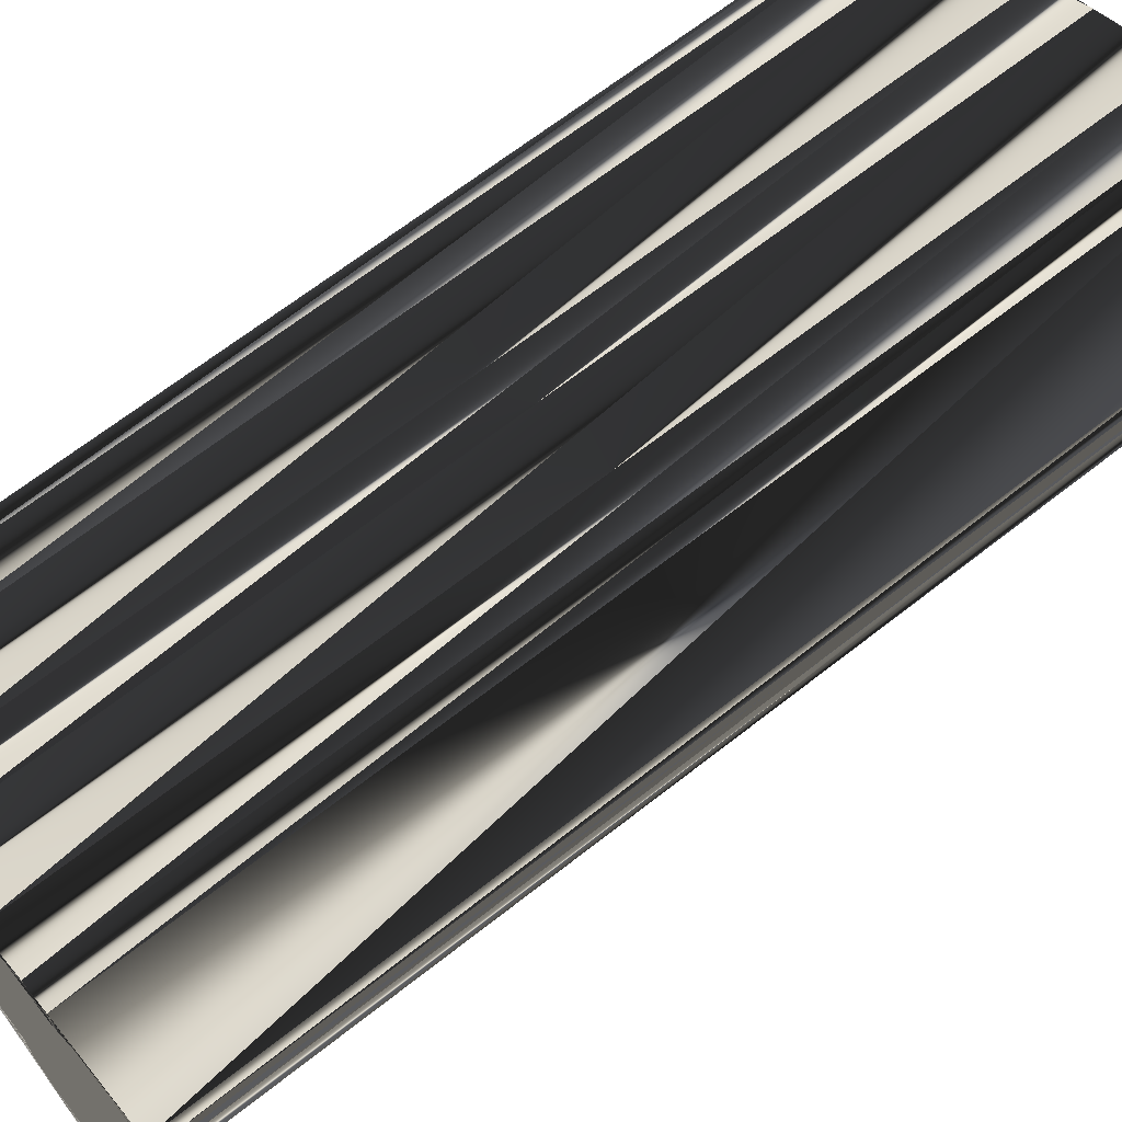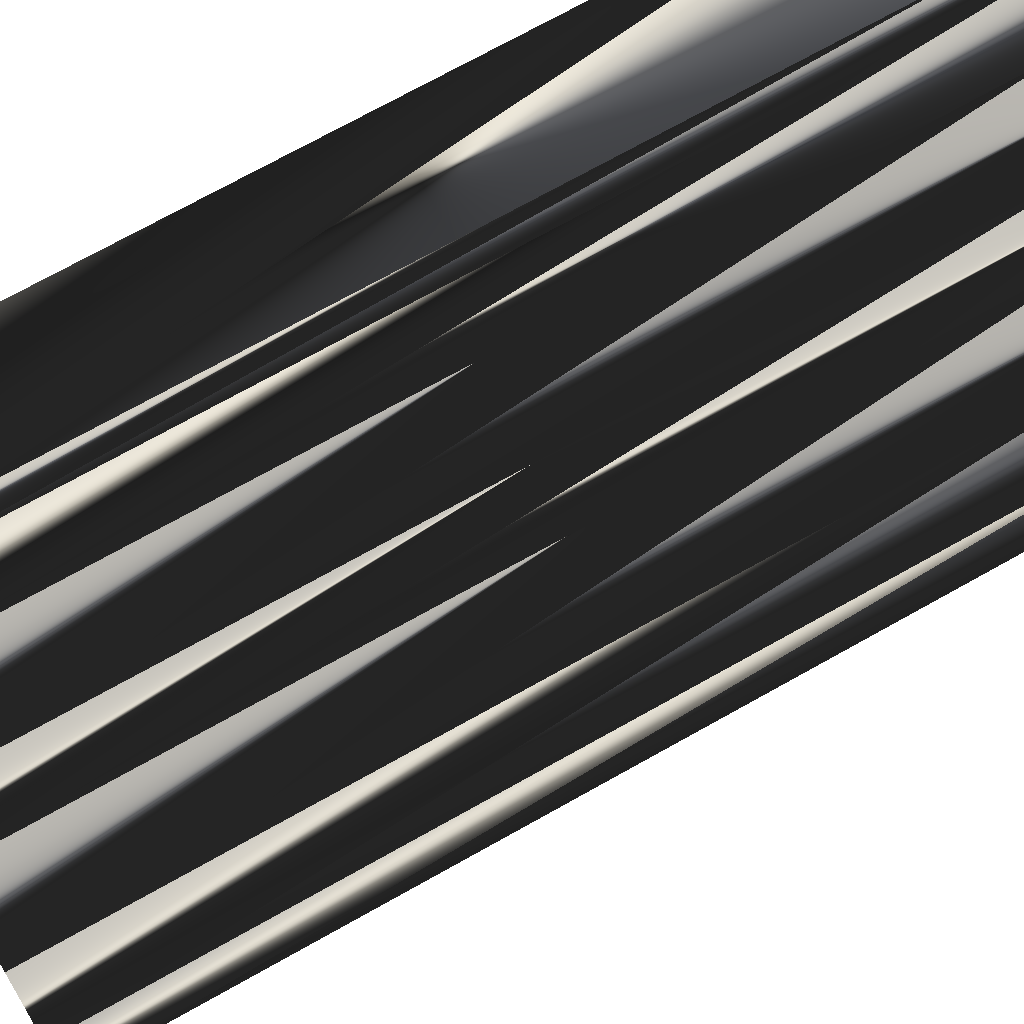
<metadata>
{"format":"obj","ext":"obj","renderer":"f3d","projection":"perspective","resolution":1024,"background":"white","views":[{"elev":66.2,"azim":-128.4,"up":"+Y"},{"elev":74.7,"azim":61.0,"up":"+Y"}]}
</metadata>
<code>
v 379.6 150.7 0
v 379.6 151.5 0
v 379.6 152.3 0
v 379.6 153.1 0
v 380.4 148.3 0
v 380.4 149.1 0
v 380.4 149.9 0
v 380.4 150.7 0
v 380.4 151.5 0
v 380.4 152.3 0
v 381.2 145.9 0
v 381.2 146.7 0
v 381.2 147.5 0
v 381.2 148.3 0
v 381.2 149.1 0
v 381.2 149.9 0
v 381.2 150.7 0
v 381.2 151.5 0
v 381.2 152.3 0
v 382 143.5 0
v 382 144.3 0
v 382 145.1 0
v 382 145.9 0
v 382 146.7 0
v 382 147.5 0
v 382 148.3 0
v 382 149.1 0
v 382 149.9 0
v 382 150.7 0
v 382 151.5 0
v 382 152.3 0
v 382.8 141.1 0
v 382.8 141.9 0
v 382.8 142.7 0
v 382.8 143.5 0
v 382.8 144.3 0
v 382.8 145.1 0
v 382.8 145.9 0
v 382.8 146.7 0
v 382.8 147.5 0
v 382.8 148.3 0
v 382.8 149.1 0
v 382.8 149.9 0
v 382.8 150.7 0
v 382.8 151.5 0
v 382.8 152.3 0
v 383.6 138.7 0
v 383.6 139.5 0
v 383.6 140.3 0
v 383.6 141.1 0
v 383.6 141.9 0
v 383.6 142.7 0
v 383.6 143.5 0
v 383.6 144.3 0
v 383.6 145.1 0
v 383.6 145.9 0
v 383.6 146.7 0
v 383.6 147.5 0
v 383.6 148.3 0
v 383.6 149.1 0
v 383.6 149.9 0
v 383.6 150.7 0
v 383.6 151.5 0
v 383.6 152.3 0
v 384.4 136.3 0
v 384.4 137.1 0
v 384.4 137.9 0
v 384.4 138.7 0
v 384.4 139.5 0
v 384.4 140.3 0
v 384.4 141.1 0
v 384.4 141.9 0
v 384.4 142.7 0
v 384.4 143.5 0
v 384.4 144.3 0
v 384.4 145.1 0
v 384.4 145.9 0
v 384.4 146.7 0
v 384.4 147.5 0
v 384.4 148.3 0
v 384.4 149.1 0
v 384.4 149.9 0
v 384.4 150.7 0
v 384.4 151.5 0
v 385.2 135.5 0
v 385.2 136.3 0
v 385.2 137.1 0
v 385.2 137.9 0
v 385.2 138.7 0
v 385.2 139.5 0
v 385.2 140.3 0
v 385.2 141.1 0
v 385.2 141.9 0
v 385.2 142.7 0
v 385.2 143.5 0
v 385.2 144.3 0
v 385.2 145.1 0
v 385.2 145.9 0
v 385.2 146.7 0
v 385.2 147.5 0
v 385.2 148.3 0
v 385.2 149.1 0
v 385.2 149.9 0
v 385.2 150.7 0
v 385.2 151.5 0
v 386 136.3 0
v 386 137.1 0
v 386 137.9 0
v 386 138.7 0
v 386 139.5 0
v 386 140.3 0
v 386 141.1 0
v 386 141.9 0
v 386 142.7 0
v 386 143.5 0
v 386 144.3 0
v 386 145.1 0
v 386 145.9 0
v 386 146.7 0
v 386 147.5 0
v 386 148.3 0
v 386 149.1 0
v 386 149.9 0
v 386 150.7 0
v 386.8 137.9 0
v 386.8 138.7 0
v 386.8 139.5 0
v 386.8 140.3 0
v 386.8 141.1 0
v 386.8 141.9 0
v 386.8 142.7 0
v 386.8 143.5 0
v 386.8 144.3 0
v 386.8 145.1 0
v 386.8 145.9 0
v 386.8 146.7 0
v 386.8 147.5 0
v 386.8 148.3 0
v 386.8 149.1 0
v 386.8 149.9 0
v 386.8 150.7 0
v 387.6 138.7 0
v 387.6 139.5 0
v 387.6 140.3 0
v 387.6 141.1 0
v 387.6 141.9 0
v 387.6 142.7 0
v 387.6 143.5 0
v 387.6 144.3 0
v 387.6 145.1 0
v 387.6 145.9 0
v 387.6 146.7 0
v 387.6 147.5 0
v 387.6 148.3 0
v 387.6 149.1 0
v 387.6 149.9 0
v 387.6 150.7 0
v 388.4 139.5 0
v 388.4 140.3 0
v 388.4 141.1 0
v 388.4 141.9 0
v 388.4 142.7 0
v 388.4 143.5 0
v 388.4 144.3 0
v 388.4 145.1 0
v 388.4 145.9 0
v 388.4 146.7 0
v 388.4 147.5 0
v 388.4 148.3 0
v 388.4 149.1 0
v 388.4 149.9 0
v 389.2 141.1 0
v 389.2 141.9 0
v 389.2 142.7 0
v 389.2 143.5 0
v 389.2 144.3 0
v 389.2 145.1 0
v 389.2 145.9 0
v 389.2 146.7 0
v 389.2 147.5 0
v 389.2 148.3 0
v 389.2 149.1 0
v 389.2 149.9 0
v 390 141.9 0
v 390 142.7 0
v 390 143.5 0
v 390 144.3 0
v 390 145.1 0
v 390 145.9 0
v 390 146.7 0
v 390 147.5 0
v 390 148.3 0
v 390 149.1 0
v 390.8 143.5 0
v 390.8 144.3 0
v 390.8 145.1 0
v 390.8 145.9 0
v 390.8 146.7 0
v 390.8 147.5 0
v 390.8 148.3 0
v 390.8 149.1 0
v 391.6 144.3 0
v 391.6 145.1 0
v 391.6 145.9 0
v 391.6 146.7 0
v 391.6 147.5 0
v 391.6 148.3 0
v 391.6 149.1 0
v 392.4 145.1 0
v 392.4 145.9 0
v 392.4 146.7 0
v 392.4 147.5 0
v 392.4 148.3 0
v 393.2 146.7 0
v 393.2 147.5 0
v 393.2 148.3 0
v 394 147.5 0
v 379.6 150.7 30
v 379.6 151.5 30
v 379.6 152.3 30
v 379.6 153.1 30
v 380.4 148.3 30
v 380.4 149.1 30
v 380.4 149.9 30
v 380.4 150.7 30
v 380.4 151.5 30
v 380.4 152.3 30
v 381.2 145.9 30
v 381.2 146.7 30
v 381.2 147.5 30
v 381.2 148.3 30
v 381.2 149.1 30
v 381.2 149.9 30
v 381.2 150.7 30
v 381.2 151.5 30
v 381.2 152.3 30
v 382 143.5 30
v 382 144.3 30
v 382 145.1 30
v 382 145.9 30
v 382 146.7 30
v 382 147.5 30
v 382 148.3 30
v 382 149.1 30
v 382 149.9 30
v 382 150.7 30
v 382 151.5 30
v 382 152.3 30
v 382.8 141.1 30
v 382.8 141.9 30
v 382.8 142.7 30
v 382.8 143.5 30
v 382.8 144.3 30
v 382.8 145.1 30
v 382.8 145.9 30
v 382.8 146.7 30
v 382.8 147.5 30
v 382.8 148.3 30
v 382.8 149.1 30
v 382.8 149.9 30
v 382.8 150.7 30
v 382.8 151.5 30
v 382.8 152.3 30
v 383.6 138.7 30
v 383.6 139.5 30
v 383.6 140.3 30
v 383.6 141.1 30
v 383.6 141.9 30
v 383.6 142.7 30
v 383.6 143.5 30
v 383.6 144.3 30
v 383.6 145.1 30
v 383.6 145.9 30
v 383.6 146.7 30
v 383.6 147.5 30
v 383.6 148.3 30
v 383.6 149.1 30
v 383.6 149.9 30
v 383.6 150.7 30
v 383.6 151.5 30
v 383.6 152.3 30
v 384.4 136.3 30
v 384.4 137.1 30
v 384.4 137.9 30
v 384.4 138.7 30
v 384.4 139.5 30
v 384.4 140.3 30
v 384.4 141.1 30
v 384.4 141.9 30
v 384.4 142.7 30
v 384.4 143.5 30
v 384.4 144.3 30
v 384.4 145.1 30
v 384.4 145.9 30
v 384.4 146.7 30
v 384.4 147.5 30
v 384.4 148.3 30
v 384.4 149.1 30
v 384.4 149.9 30
v 384.4 150.7 30
v 384.4 151.5 30
v 385.2 135.5 30
v 385.2 136.3 30
v 385.2 137.1 30
v 385.2 137.9 30
v 385.2 138.7 30
v 385.2 139.5 30
v 385.2 140.3 30
v 385.2 141.1 30
v 385.2 141.9 30
v 385.2 142.7 30
v 385.2 143.5 30
v 385.2 144.3 30
v 385.2 145.1 30
v 385.2 145.9 30
v 385.2 146.7 30
v 385.2 147.5 30
v 385.2 148.3 30
v 385.2 149.1 30
v 385.2 149.9 30
v 385.2 150.7 30
v 385.2 151.5 30
v 386 136.3 30
v 386 137.1 30
v 386 137.9 30
v 386 138.7 30
v 386 139.5 30
v 386 140.3 30
v 386 141.1 30
v 386 141.9 30
v 386 142.7 30
v 386 143.5 30
v 386 144.3 30
v 386 145.1 30
v 386 145.9 30
v 386 146.7 30
v 386 147.5 30
v 386 148.3 30
v 386 149.1 30
v 386 149.9 30
v 386 150.7 30
v 386.8 137.9 30
v 386.8 138.7 30
v 386.8 139.5 30
v 386.8 140.3 30
v 386.8 141.1 30
v 386.8 141.9 30
v 386.8 142.7 30
v 386.8 143.5 30
v 386.8 144.3 30
v 386.8 145.1 30
v 386.8 145.9 30
v 386.8 146.7 30
v 386.8 147.5 30
v 386.8 148.3 30
v 386.8 149.1 30
v 386.8 149.9 30
v 386.8 150.7 30
v 387.6 138.7 30
v 387.6 139.5 30
v 387.6 140.3 30
v 387.6 141.1 30
v 387.6 141.9 30
v 387.6 142.7 30
v 387.6 143.5 30
v 387.6 144.3 30
v 387.6 145.1 30
v 387.6 145.9 30
v 387.6 146.7 30
v 387.6 147.5 30
v 387.6 148.3 30
v 387.6 149.1 30
v 387.6 149.9 30
v 387.6 150.7 30
v 388.4 139.5 30
v 388.4 140.3 30
v 388.4 141.1 30
v 388.4 141.9 30
v 388.4 142.7 30
v 388.4 143.5 30
v 388.4 144.3 30
v 388.4 145.1 30
v 388.4 145.9 30
v 388.4 146.7 30
v 388.4 147.5 30
v 388.4 148.3 30
v 388.4 149.1 30
v 388.4 149.9 30
v 389.2 141.1 30
v 389.2 141.9 30
v 389.2 142.7 30
v 389.2 143.5 30
v 389.2 144.3 30
v 389.2 145.1 30
v 389.2 145.9 30
v 389.2 146.7 30
v 389.2 147.5 30
v 389.2 148.3 30
v 389.2 149.1 30
v 389.2 149.9 30
v 390 141.9 30
v 390 142.7 30
v 390 143.5 30
v 390 144.3 30
v 390 145.1 30
v 390 145.9 30
v 390 146.7 30
v 390 147.5 30
v 390 148.3 30
v 390 149.1 30
v 390.8 143.5 30
v 390.8 144.3 30
v 390.8 145.1 30
v 390.8 145.9 30
v 390.8 146.7 30
v 390.8 147.5 30
v 390.8 148.3 30
v 390.8 149.1 30
v 391.6 144.3 30
v 391.6 145.1 30
v 391.6 145.9 30
v 391.6 146.7 30
v 391.6 147.5 30
v 391.6 148.3 30
v 391.6 149.1 30
v 392.4 145.1 30
v 392.4 145.9 30
v 392.4 146.7 30
v 392.4 147.5 30
v 392.4 148.3 30
v 393.2 146.7 30
v 393.2 147.5 30
v 393.2 148.3 30
v 394 147.5 30
f 214 211 210
f 54 37 36
f 36 22 21
f 12 24 13
f 32 47 48
f 15 26 27
f 29 30 18
f 7 16 8
f 25 13 24
f 82 62 61
f 114 130 131
f 45 44 62
f 141 156 157
f 8 16 17
f 94 114 95
f 70 69 90
f 93 72 92
f 94 74 73
f 124 104 123
f 96 115 116
f 92 91 111
f 151 166 152
f 87 67 66
f 22 11 21
f 52 72 73
f 50 49 70
f 112 93 92
f 68 89 69
f 113 114 94
f 72 93 73
f 109 89 108
f 85 86 65
f 36 53 54
f 75 76 55
f 57 77 78
f 55 56 38
f 76 77 56
f 55 38 37
f 93 94 73
f 34 51 52
f 95 96 75
f 54 55 37
f 14 15 6
f 33 20 32
f 14 26 15
f 17 28 29
f 8 1 7
f 12 5 11
f 9 2 8
f 27 16 15
f 18 10 9
f 9 8 17
f 62 83 63
f 45 63 46
f 9 3 2
f 80 100 101
f 56 57 39
f 82 102 103
f 105 141 157
f 121 122 102
f 100 80 79
f 148 133 132
f 100 119 120
f 193 192 200
f 154 168 169
f 123 122 139
f 140 139 155
f 170 182 171
f 100 120 101
f 169 168 180
f 156 171 157
f 182 192 193
f 171 183 157
f 165 164 176
f 200 207 201
f 197 203 204
f 192 199 200
f 207 200 206
f 208 213 216
f 211 205 210
f 209 184 158
f 148 162 163
f 135 150 151
f 175 185 186
f 177 187 188
f 95 114 115
f 135 119 118
f 161 147 146
f 136 135 151
f 149 163 164
f 150 164 165
f 113 130 114
f 114 131 115
f 125 107 106
f 71 91 92
f 129 144 145
f 111 112 92
f 144 159 145
f 125 142 126
f 174 185 175
f 115 131 132
f 196 195 202
f 164 175 176
f 47 67 68
f 49 69 70
f 48 69 49
f 53 35 52
f 32 48 49
f 32 49 50
f 71 70 91
f 33 50 51
f 35 20 34
f 51 50 71
f 71 50 70
f 51 71 72
f 72 71 92
f 47 66 67
f 48 47 68
f 68 67 88
f 48 68 69
f 108 89 88
f 65 66 47
f 108 107 125
f 66 65 86
f 86 85 106
f 66 86 87
f 87 86 106
f 67 87 88
f 88 87 107
f 108 125 109
f 128 127 143
f 111 127 128
f 93 112 113
f 109 110 90
f 89 68 88
f 69 89 90
f 90 89 109
f 70 90 91
f 91 90 110
f 51 72 52
f 53 73 74
f 95 75 74
f 21 35 36
f 93 113 94
f 94 95 74
f 95 115 96
f 96 97 76
f 97 96 116
f 116 115 132
f 75 96 76
f 77 97 98
f 117 116 133
f 120 119 136
f 74 75 54
f 54 75 55
f 55 76 56
f 56 77 57
f 76 97 77
f 77 98 78
f 52 73 53
f 53 74 54
f 58 79 59
f 26 25 40
f 34 20 33
f 33 32 50
f 35 21 20
f 34 33 51
f 34 52 35
f 35 53 36
f 21 11 20
f 22 23 11
f 22 37 23
f 12 13 5
f 38 24 23
f 23 12 11
f 38 23 37
f 37 22 36
f 6 1 5
f 12 23 24
f 13 14 5
f 38 56 39
f 81 60 80
f 14 13 25
f 78 58 57
f 14 25 26
f 78 79 58
f 28 42 43
f 30 45 31
f 27 26 41
f 61 81 82
f 5 14 6
f 6 15 7
f 28 17 16
f 16 7 15
f 16 27 28
f 28 27 42
f 1 6 7
f 2 1 8
f 9 10 3
f 18 19 10
f 10 4 3
f 18 30 19
f 19 4 10
f 45 46 31
f 31 4 19
f 29 18 17
f 17 18 9
f 29 44 30
f 30 31 19
f 29 28 43
f 103 83 82
f 44 29 43
f 81 61 60
f 44 43 61
f 60 43 42
f 30 44 45
f 46 63 64
f 64 4 46
f 46 4 31
f 63 45 62
f 62 44 61
f 83 104 84
f 84 64 63
f 157 64 105
f 105 64 84
f 84 63 83
f 83 62 82
f 122 123 103
f 102 82 81
f 105 84 104
f 104 83 103
f 80 60 59
f 81 80 101
f 81 101 102
f 102 101 121
f 42 27 41
f 57 40 39
f 42 41 59
f 58 41 40
f 61 43 60
f 60 42 59
f 25 24 39
f 39 24 38
f 41 26 40
f 40 25 39
f 59 41 58
f 58 40 57
f 78 98 99
f 79 80 59
f 79 78 99
f 116 117 97
f 79 99 100
f 165 166 151
f 100 99 119
f 118 99 98
f 152 153 137
f 117 118 98
f 167 153 152
f 152 136 151
f 165 176 177
f 179 167 178
f 152 166 167
f 198 190 197
f 153 154 138
f 137 138 121
f 153 167 168
f 178 167 166
f 136 152 137
f 120 121 101
f 120 137 121
f 121 138 122
f 120 136 137
f 154 153 168
f 139 140 123
f 122 103 102
f 137 153 138
f 138 139 122
f 140 124 123
f 123 104 103
f 140 156 141
f 124 105 104
f 105 124 141
f 141 124 140
f 140 155 156
f 192 182 181
f 156 155 170
f 183 201 208
f 169 170 155
f 154 139 138
f 139 154 155
f 155 154 169
f 169 181 170
f 170 171 156
f 181 180 191
f 199 198 205
f 181 191 192
f 192 191 199
f 170 181 182
f 182 193 183
f 171 182 183
f 183 208 157
f 183 193 201
f 201 193 200
f 208 207 213
f 213 212 215
f 208 201 207
f 207 206 212
f 216 213 215
f 209 202 184
f 216 215 217
f 203 202 209
f 213 207 212
f 211 206 205
f 217 215 214
f 214 215 212
f 181 169 180
f 179 168 167
f 191 190 198
f 199 206 200
f 206 199 205
f 205 204 210
f 188 189 178
f 177 166 165
f 190 180 179
f 179 180 168
f 191 180 190
f 189 179 178
f 199 191 198
f 198 197 204
f 205 198 204
f 184 194 185
f 214 212 211
f 211 212 206
f 203 197 196
f 179 189 190
f 209 204 203
f 186 187 176
f 184 202 194
f 196 202 203
f 209 214 210
f 204 209 210
f 217 214 209
f 185 194 186
f 187 194 195
f 186 194 187
f 166 177 178
f 187 195 188
f 189 196 197
f 188 196 189
f 189 197 190
f 196 188 195
f 195 194 202
f 116 132 133
f 150 149 164
f 134 133 149
f 150 165 151
f 134 118 117
f 117 98 97
f 134 135 118
f 118 119 99
f 136 119 135
f 135 134 150
f 148 149 133
f 133 134 117
f 150 134 149
f 149 148 163
f 163 174 175
f 163 175 164
f 163 162 174
f 175 186 176
f 176 187 177
f 177 188 178
f 111 110 127
f 172 173 161
f 113 112 129
f 158 159 144
f 111 128 112
f 112 128 129
f 130 113 129
f 144 128 143
f 130 146 131
f 131 147 132
f 109 125 126
f 108 88 107
f 107 87 106
f 109 126 110
f 110 111 91
f 106 158 142
f 127 142 143
f 110 126 127
f 127 126 142
f 125 106 142
f 142 158 143
f 129 128 144
f 144 143 158
f 160 146 145
f 145 130 129
f 162 148 147
f 146 130 145
f 148 132 147
f 147 131 146
f 173 162 161
f 161 162 147
f 184 185 174
f 172 161 160
f 162 173 174
f 174 173 184
f 158 172 159
f 159 160 145
f 159 172 160
f 160 161 146
f 158 184 172
f 172 184 173
f 428 431 427
f 254 271 253
f 239 253 238
f 241 229 230
f 264 249 265
f 243 232 244
f 247 246 235
f 233 224 225
f 230 242 241
f 279 299 278
f 347 331 348
f 261 262 279
f 373 358 374
f 233 225 234
f 331 311 312
f 286 287 307
f 289 310 309
f 291 311 290
f 321 341 340
f 332 313 333
f 308 309 328
f 383 368 369
f 284 304 283
f 228 239 238
f 289 269 290
f 266 267 287
f 310 329 309
f 306 285 286
f 331 330 311
f 310 289 290
f 306 326 325
f 303 302 282
f 270 253 271
f 293 292 272
f 294 274 295
f 273 272 255
f 294 293 273
f 255 272 254
f 311 310 290
f 268 251 269
f 313 312 292
f 272 271 254
f 232 231 223
f 237 250 249
f 243 231 232
f 245 234 246
f 218 225 224
f 222 229 228
f 219 226 225
f 233 244 232
f 227 235 226
f 225 226 234
f 300 279 280
f 280 262 263
f 220 226 219
f 317 297 318
f 274 273 256
f 319 299 320
f 358 322 374
f 339 338 319
f 297 317 296
f 350 365 349
f 336 317 337
f 409 410 417
f 385 371 386
f 339 340 356
f 356 357 372
f 399 387 388
f 337 317 318
f 385 386 397
f 388 373 374
f 409 399 410
f 400 388 374
f 381 382 393
f 424 417 418
f 420 414 421
f 416 409 417
f 417 424 423
f 430 425 433
f 422 428 427
f 401 426 375
f 379 365 380
f 367 352 368
f 402 392 403
f 404 394 405
f 331 312 332
f 336 352 335
f 364 378 363
f 352 353 368
f 380 366 381
f 381 367 382
f 347 330 331
f 348 331 332
f 324 342 323
f 308 288 309
f 361 346 362
f 329 328 309
f 376 361 362
f 359 342 343
f 402 391 392
f 348 332 349
f 412 413 419
f 392 381 393
f 284 264 285
f 286 266 287
f 286 265 266
f 252 270 269
f 265 249 266
f 266 249 267
f 287 288 308
f 267 250 268
f 237 252 251
f 267 268 288
f 267 288 287
f 288 268 289
f 288 289 309
f 283 264 284
f 264 265 285
f 284 285 305
f 285 265 286
f 306 325 305
f 283 282 264
f 324 325 342
f 282 283 303
f 302 303 323
f 303 283 304
f 303 304 323
f 304 284 305
f 304 305 324
f 342 325 326
f 344 345 360
f 344 328 345
f 329 310 330
f 327 326 307
f 285 306 305
f 306 286 307
f 306 307 326
f 307 287 308
f 307 308 327
f 289 268 269
f 290 270 291
f 292 312 291
f 252 238 253
f 330 310 311
f 312 311 291
f 332 312 313
f 314 313 293
f 313 314 333
f 332 333 349
f 313 292 293
f 314 294 315
f 333 334 350
f 336 337 353
f 292 291 271
f 292 271 272
f 293 272 273
f 294 273 274
f 314 293 294
f 315 294 295
f 290 269 270
f 291 270 271
f 296 275 276
f 242 243 257
f 237 251 250
f 249 250 267
f 238 252 237
f 250 251 268
f 269 251 252
f 270 252 253
f 228 238 237
f 240 239 228
f 254 239 240
f 230 229 222
f 241 255 240
f 229 240 228
f 240 255 254
f 239 254 253
f 218 223 222
f 240 229 241
f 231 230 222
f 273 255 256
f 277 298 297
f 230 231 242
f 275 295 274
f 242 231 243
f 296 295 275
f 259 245 260
f 262 247 248
f 243 244 258
f 298 278 299
f 231 222 223
f 232 223 224
f 234 245 233
f 224 233 232
f 244 233 245
f 244 245 259
f 223 218 224
f 218 219 225
f 227 226 220
f 236 235 227
f 221 227 220
f 247 235 236
f 221 236 227
f 263 262 248
f 221 248 236
f 235 246 234
f 235 234 226
f 261 246 247
f 248 247 236
f 245 246 260
f 300 320 299
f 246 261 260
f 278 298 277
f 260 261 278
f 260 277 259
f 261 247 262
f 280 263 281
f 221 281 263
f 221 263 248
f 262 280 279
f 261 279 278
f 321 300 301
f 281 301 280
f 281 374 322
f 281 322 301
f 280 301 300
f 279 300 299
f 340 339 320
f 299 319 298
f 301 322 321
f 300 321 320
f 277 297 276
f 297 298 318
f 318 298 319
f 318 319 338
f 244 259 258
f 257 274 256
f 258 259 276
f 258 275 257
f 260 278 277
f 259 277 276
f 241 242 256
f 241 256 255
f 243 258 257
f 242 257 256
f 258 276 275
f 257 275 274
f 315 295 316
f 297 296 276
f 295 296 316
f 334 333 314
f 316 296 317
f 383 382 368
f 316 317 336
f 316 335 315
f 370 369 354
f 335 334 315
f 370 384 369
f 353 369 368
f 393 382 394
f 384 396 395
f 383 369 384
f 407 415 414
f 371 370 355
f 355 354 338
f 384 370 385
f 384 395 383
f 369 353 354
f 338 337 318
f 354 337 338
f 355 338 339
f 353 337 354
f 370 371 385
f 357 356 340
f 320 339 319
f 370 354 355
f 356 355 339
f 341 357 340
f 321 340 320
f 373 357 358
f 322 341 321
f 341 322 358
f 341 358 357
f 372 357 373
f 399 409 398
f 372 373 387
f 418 400 425
f 387 386 372
f 356 371 355
f 371 356 372
f 371 372 386
f 398 386 387
f 388 387 373
f 397 398 408
f 415 416 422
f 408 398 409
f 408 409 416
f 398 387 399
f 410 399 400
f 399 388 400
f 425 400 374
f 410 400 418
f 410 418 417
f 424 425 430
f 429 430 432
f 418 425 424
f 423 424 429
f 430 433 432
f 419 426 401
f 432 433 434
f 419 420 426
f 424 430 429
f 423 428 422
f 432 434 431
f 432 431 429
f 386 398 397
f 385 396 384
f 407 408 415
f 423 416 417
f 416 423 422
f 421 422 427
f 406 405 395
f 383 394 382
f 397 407 396
f 397 396 385
f 397 408 407
f 396 406 395
f 408 416 415
f 414 415 421
f 415 422 421
f 411 401 402
f 429 431 428
f 429 428 423
f 414 420 413
f 406 396 407
f 421 426 420
f 404 403 393
f 419 401 411
f 419 413 420
f 431 426 427
f 426 421 427
f 431 434 426
f 411 402 403
f 411 404 412
f 411 403 404
f 394 383 395
f 412 404 405
f 413 406 414
f 413 405 406
f 414 406 407
f 405 413 412
f 411 412 419
f 349 333 350
f 366 367 381
f 350 351 366
f 382 367 368
f 335 351 334
f 315 334 314
f 352 351 335
f 336 335 316
f 336 353 352
f 351 352 367
f 366 365 350
f 351 350 334
f 351 367 366
f 365 366 380
f 391 380 392
f 392 380 381
f 379 380 391
f 403 392 393
f 404 393 394
f 405 394 395
f 327 328 344
f 390 389 378
f 329 330 346
f 376 375 361
f 345 328 329
f 345 329 346
f 330 347 346
f 345 361 360
f 363 347 348
f 364 348 349
f 342 326 343
f 305 325 324
f 304 324 323
f 343 326 327
f 328 327 308
f 375 323 359
f 359 344 360
f 343 327 344
f 343 344 359
f 323 342 359
f 375 359 360
f 345 346 361
f 360 361 375
f 363 377 362
f 347 362 346
f 365 379 364
f 347 363 362
f 349 365 364
f 348 364 363
f 379 390 378
f 379 378 364
f 402 401 391
f 378 389 377
f 390 379 391
f 390 391 401
f 389 375 376
f 377 376 362
f 389 376 377
f 378 377 363
f 401 375 389
f 401 389 390
f 1 218 5
f 5 222 218
f 5 222 11
f 11 228 222
f 11 228 20
f 20 237 228
f 20 237 32
f 32 249 237
f 32 249 47
f 47 264 249
f 47 264 65
f 65 282 264
f 65 282 85
f 85 302 282
f 85 302 106
f 106 323 302
f 106 323 142
f 142 359 323
f 142 359 158
f 158 375 359
f 158 375 184
f 184 401 375
f 184 401 202
f 202 419 401
f 202 419 209
f 209 426 419
f 209 426 217
f 217 434 426
f 217 434 216
f 216 433 434
f 216 433 208
f 208 425 433
f 208 425 183
f 183 400 425
f 183 400 157
f 157 374 400
f 157 374 105
f 105 322 374
f 105 322 64
f 64 281 322
f 64 281 46
f 46 263 281
f 46 263 4
f 4 221 263
f 4 221 3
f 3 220 221
f 3 220 2
f 2 219 220
f 2 219 1
f 1 218 219

</code>
